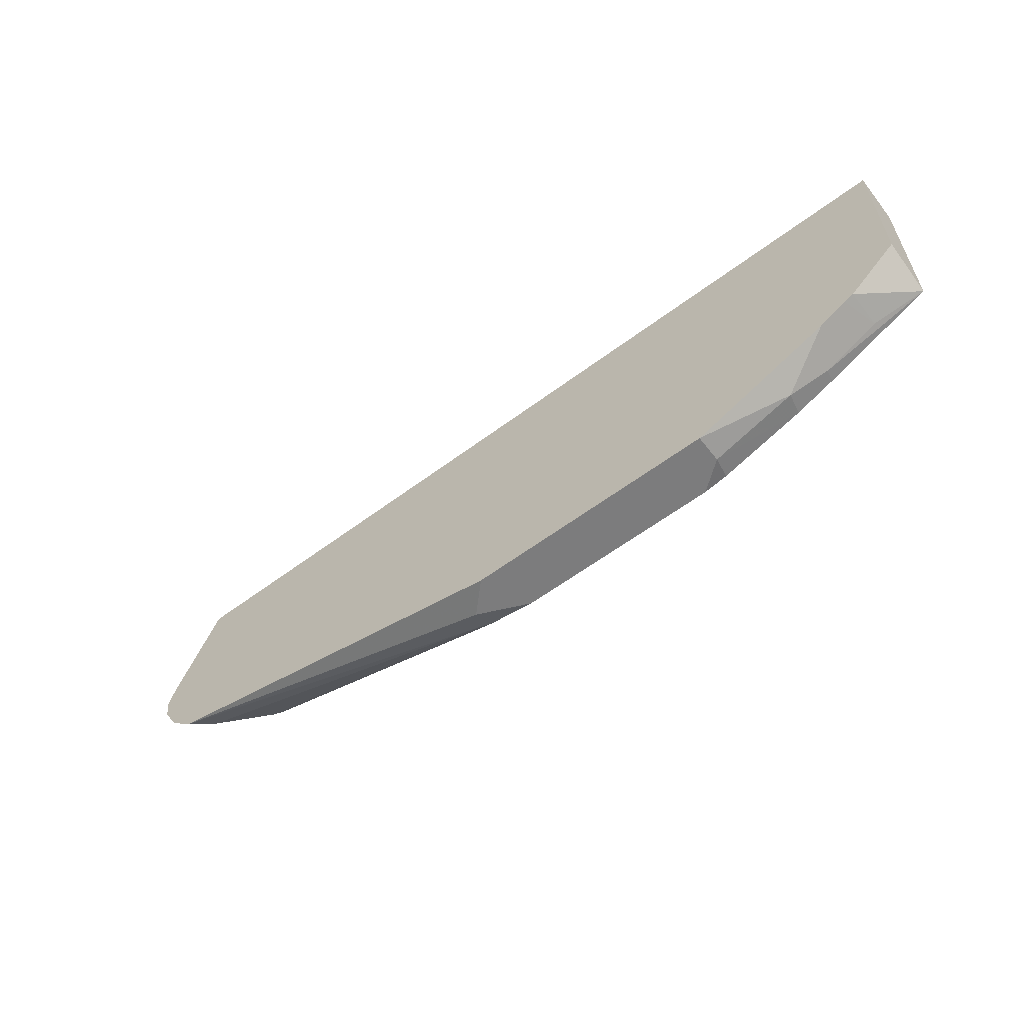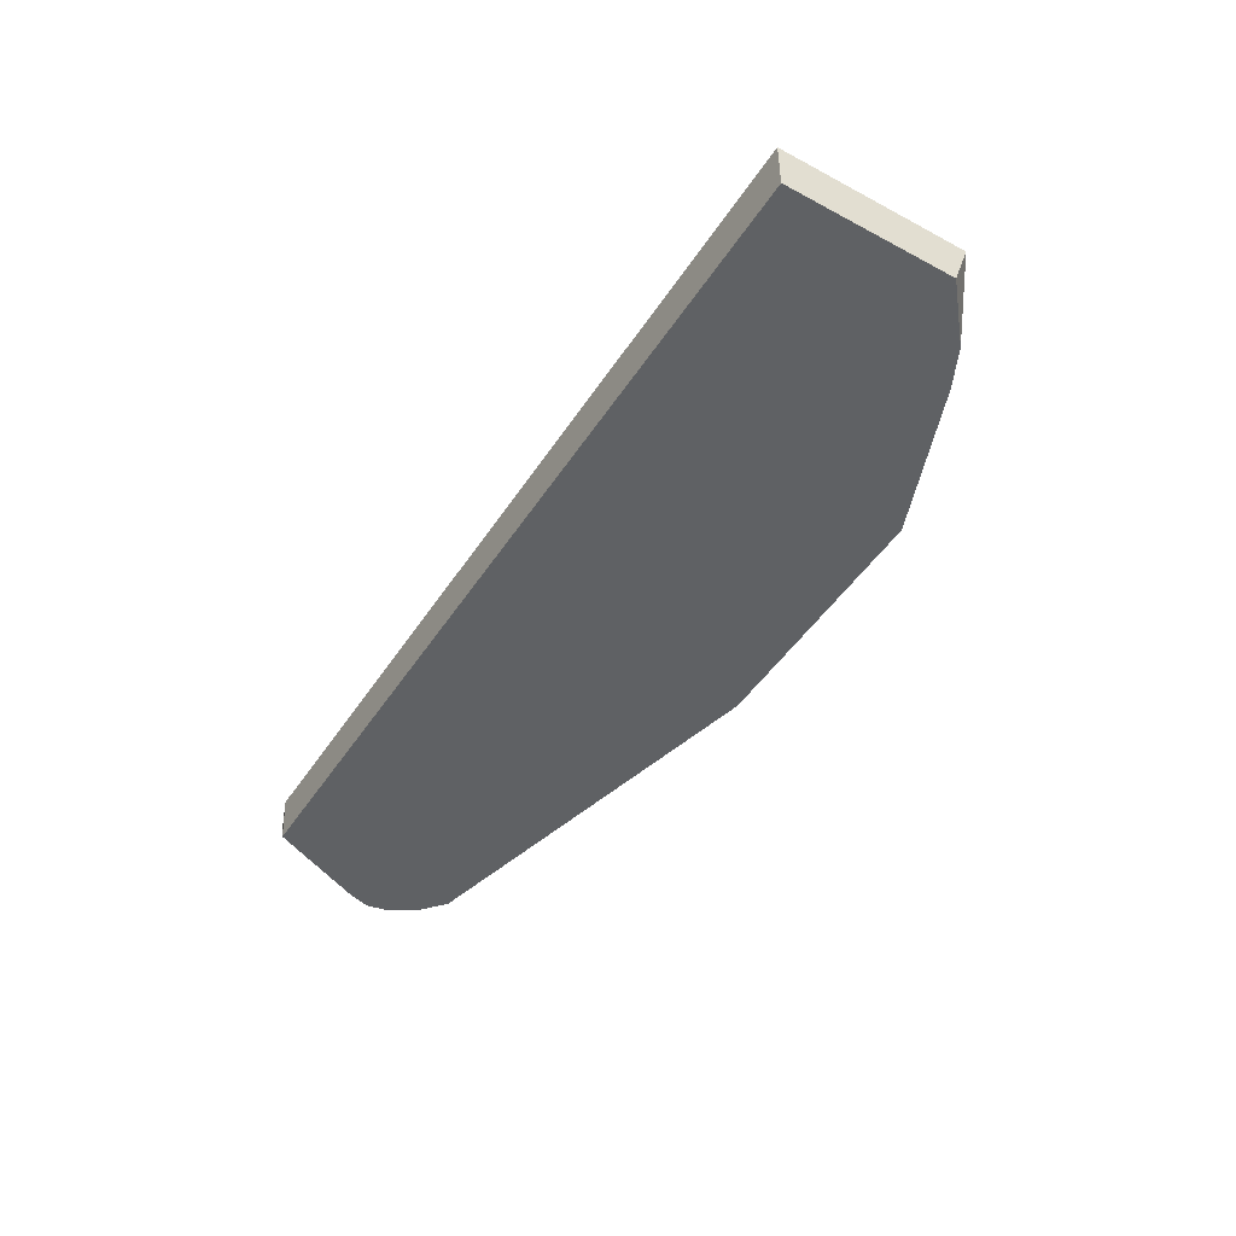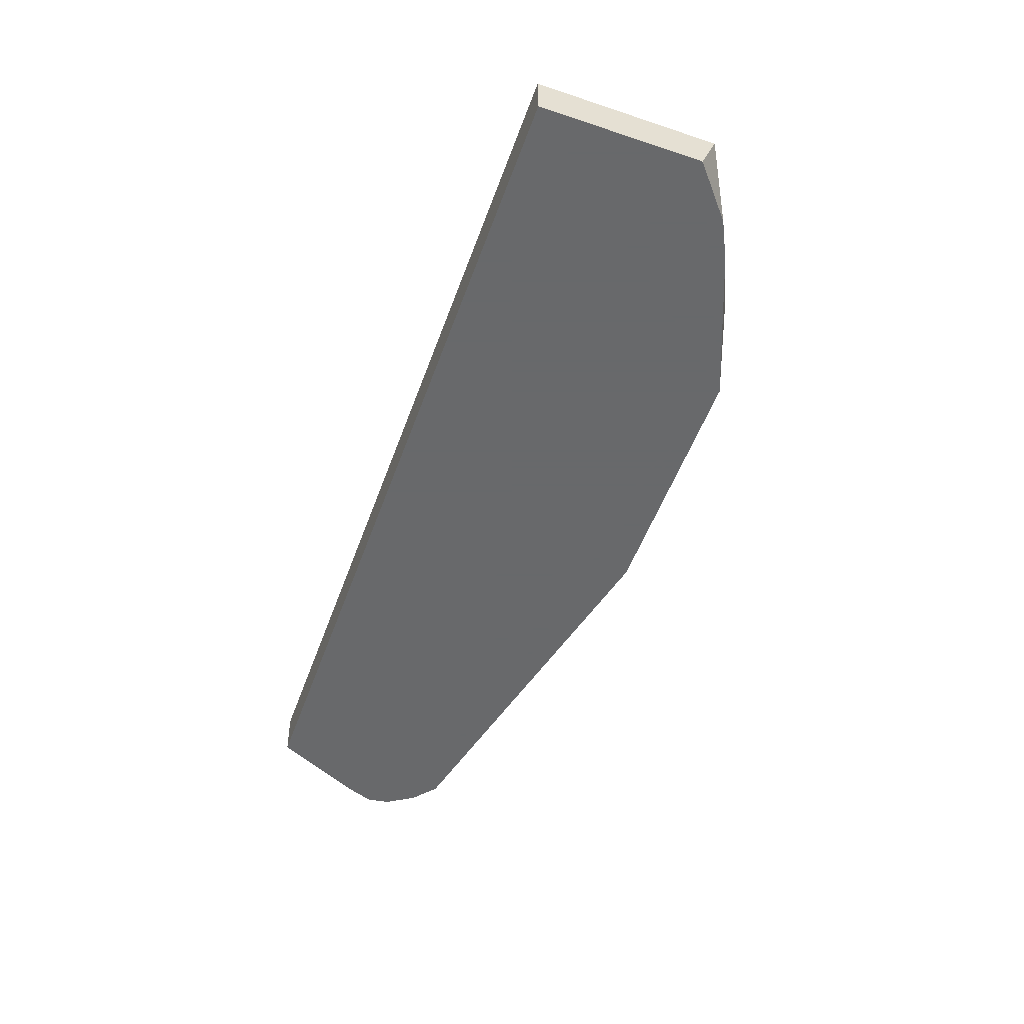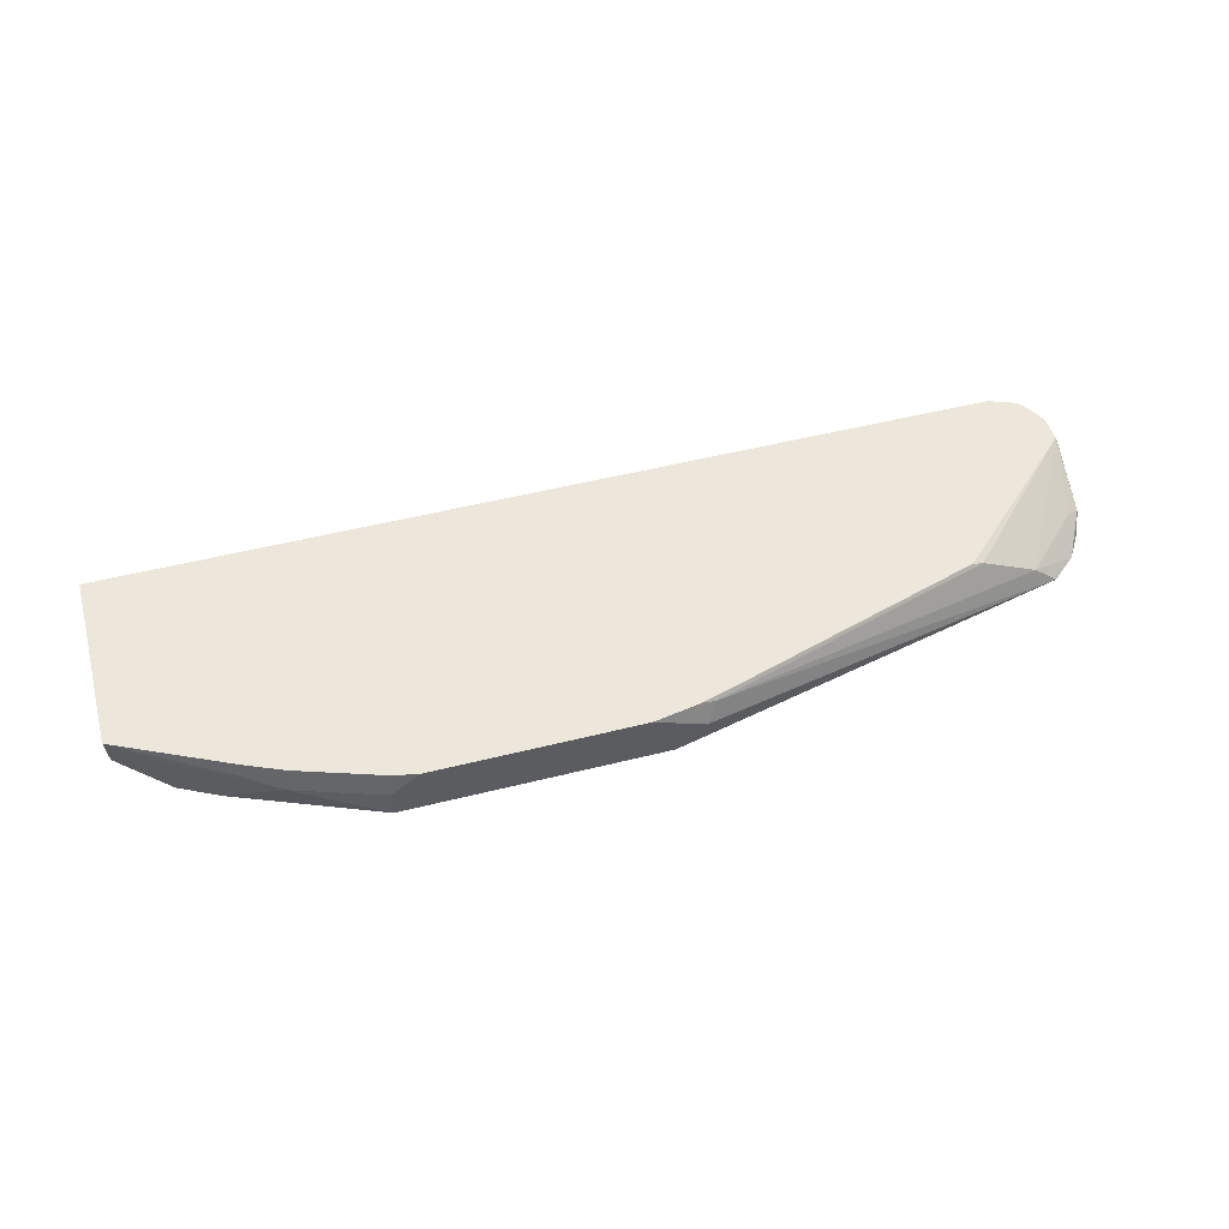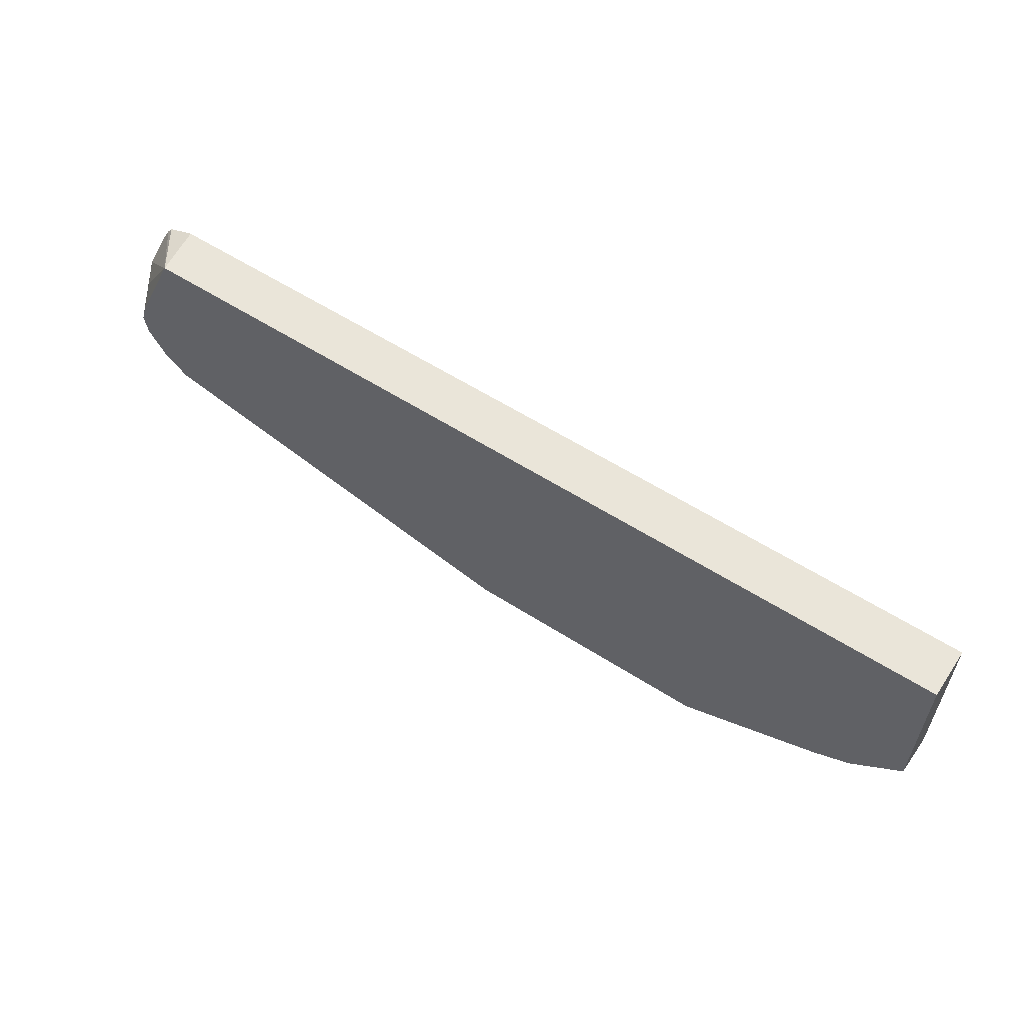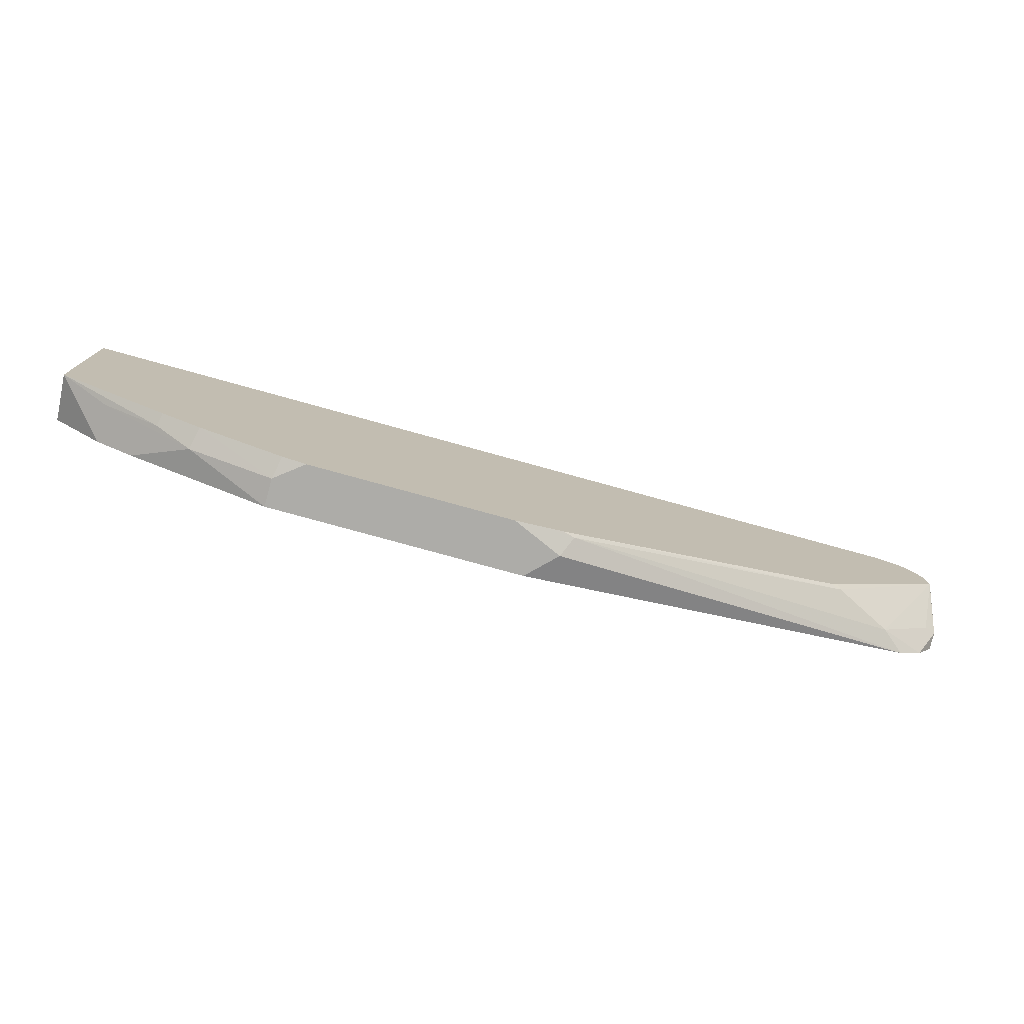
<metadata>
{"format":"obj","ext":"obj","renderer":"f3d","projection":"perspective","resolution":1024,"background":"white","views":[{"elev":-58.8,"azim":37.7,"up":"+Z"},{"elev":-46.3,"azim":58.7,"up":"+Y"},{"elev":-52.6,"azim":70.3,"up":"+Y"},{"elev":52.2,"azim":164.9,"up":"+Y"},{"elev":57.9,"azim":33.6,"up":"+Z"},{"elev":-76.6,"azim":164.5,"up":"+Z"}]}
</metadata>
<code>
v 0.1302 -1.8e-06 -0.7162
v 0.2227 0.0255 -0.6786
v 0.2278 -1.8e-06 -0.6836
v 0.1302 -0.0326 -0.7162
v 0.09762 0.0255 -0.7162
v 0.125 0.0255 -0.7111
v 0.2683 0.0255 -0.659
v 0.2712 0.01085 -0.6619
v 0.3363 0.01085 -0.6294
v 0.2496 -0.01085 -0.6728
v 0.2929 -0.0326 -0.6511
v -0.1304 -0.0326 -0.7162
v -0.1373 0.0255 -0.7162
v 0.3946 0.0255 -0.5992
v 0.3363 -0.0326 -0.6294
v 0.3255 -0.0326 -0.6348
v -0.1628 -0.0326 -0.7162
v -0.1627 -0.03255 -0.7162
v -0.1953 -1.8e-06 -0.7162
v -0.173 0.0255 -0.7098
v 0.3946 0.0255 -0.391
v 0.3946 -0.0326 -0.5792
v -0.6228 -0.0326 -0.6104
v -0.2061 0.0217 -0.7054
v -0.1923 0.0255 -0.7063
v 0.3946 -0.0326 -0.391
v -0.6205 0.0255 -0.391
v -0.6511 -0.0326 -0.5861
v -0.6104 -0.01627 -0.6022
v -0.5967 -0.01085 -0.6077
v -0.2123 0.0255 -0.7006
v -0.2023 0.0255 -0.7035
v -0.5316 0.0217 -0.6077
v -0.6114 -0.0326 -0.391
v -0.6521 0.0255 -0.4028
v -0.6128 -0.0326 -0.391
v -0.6714 -0.0326 -0.5536
v -0.6755 -0.01627 -0.5372
v -0.6619 -0.01085 -0.5426
v -0.6732 0.0255 -0.4628
v -0.5179 0.0255 -0.6086
v -0.5279 0.0255 -0.6001
v -0.6673 -0.0326 -0.5046
v -0.6587 0.0255 -0.4112
v -0.6782 0.005424 -0.4612
v -0.6673 -0.01627 -0.4721
v -0.6754 -0.0326 -0.5291
v -0.6782 -0.02713 -0.5263
v -0.6755 0.01628 -0.4721
v -0.6732 0.0255 -0.4572
v -0.6719 0.0255 -0.4349
f 23 29 30
f 23 30 24
f 24 31 32
f 24 30 33
f 24 33 31
f 27 35 36
f 23 28 29
f 28 37 38
f 24 32 25
f 21 34 26
f 14 22 15
f 21 27 36
f 20 24 25
f 19 23 24
f 17 23 19
f 17 19 18
f 14 26 22
f 14 21 26
f 13 19 20
f 28 38 29
f 21 36 34
f 29 38 39
f 38 49 40
f 30 39 40
f 45 51 50
f 44 51 45
f 43 48 47
f 43 45 48
f 43 46 45
f 40 45 50
f 40 49 45
f 38 40 39
f 12 17 18
f 38 45 49
f 29 39 30
f 38 48 45
f 37 47 48
f 36 46 43
f 36 45 46
f 36 44 45
f 35 44 36
f 34 36 43
f 33 42 41
f 33 40 42
f 31 33 41
f 30 40 33
f 37 48 38
f 10 16 11
f 19 24 20
f 9 16 10
f 2 50 51
f 2 40 50
f 2 42 40
f 2 41 42
f 2 31 41
f 2 32 31
f 2 25 32
f 2 20 25
f 2 13 20
f 2 6 5
f 2 7 3
f 1 6 2
f 1 5 6
f 1 13 5
f 1 19 13
f 1 18 19
f 1 12 18
f 1 4 12
f 1 3 4
f 1 2 3
f 9 14 15
f 2 51 44
f 2 44 35
f 2 5 13
f 2 27 21
f 9 15 16
f 2 35 27
f 8 14 9
f 7 14 8
f 4 17 12
f 4 23 17
f 4 28 23
f 4 47 37
f 4 43 47
f 4 34 43
f 4 26 34
f 4 37 28
f 2 14 7
f 4 15 22
f 4 16 15
f 4 11 16
f 3 11 4
f 3 10 11
f 3 9 10
f 3 8 9
f 3 7 8
f 4 22 26
f 2 21 14

</code>
